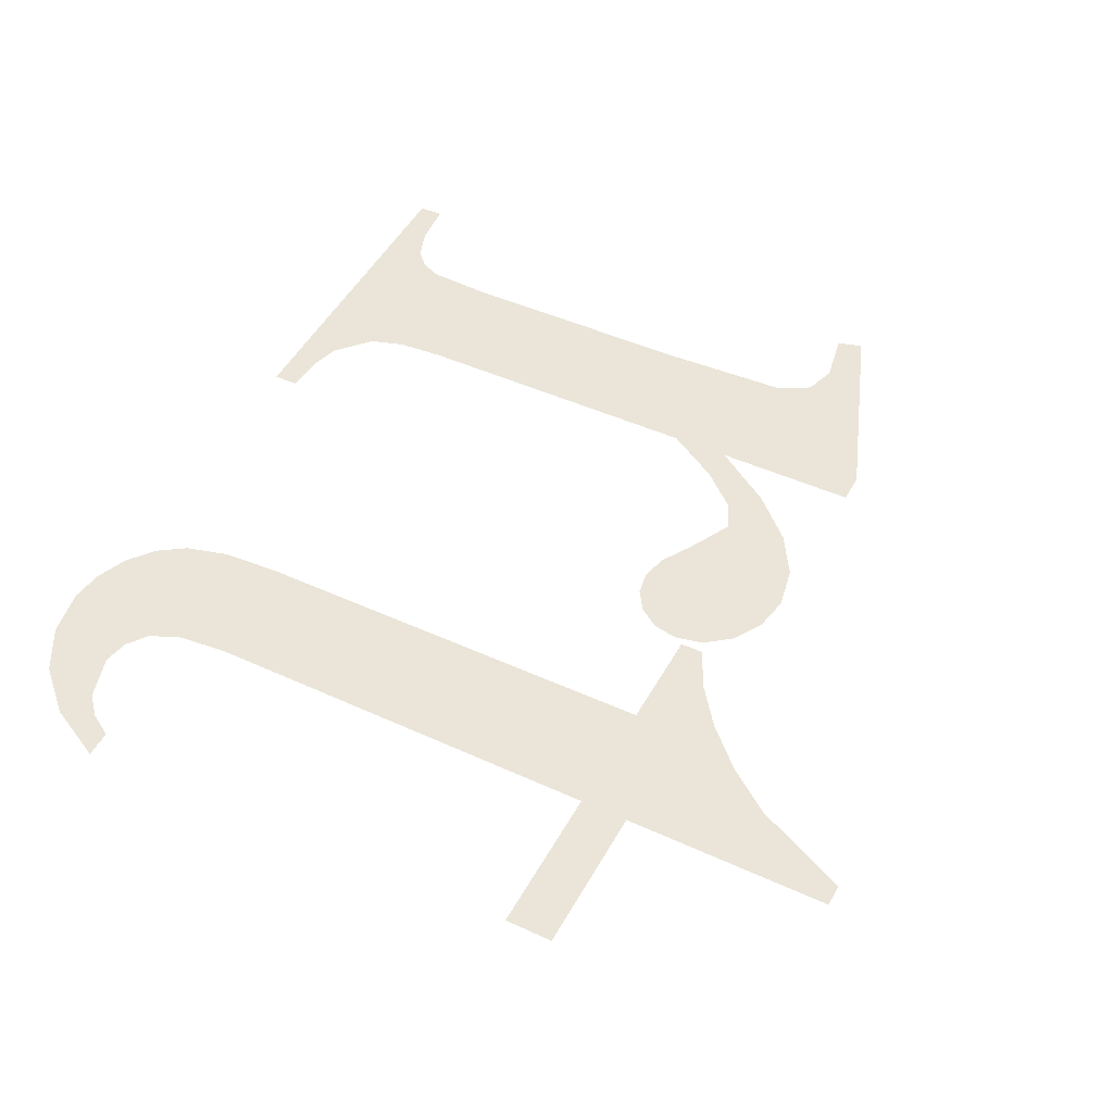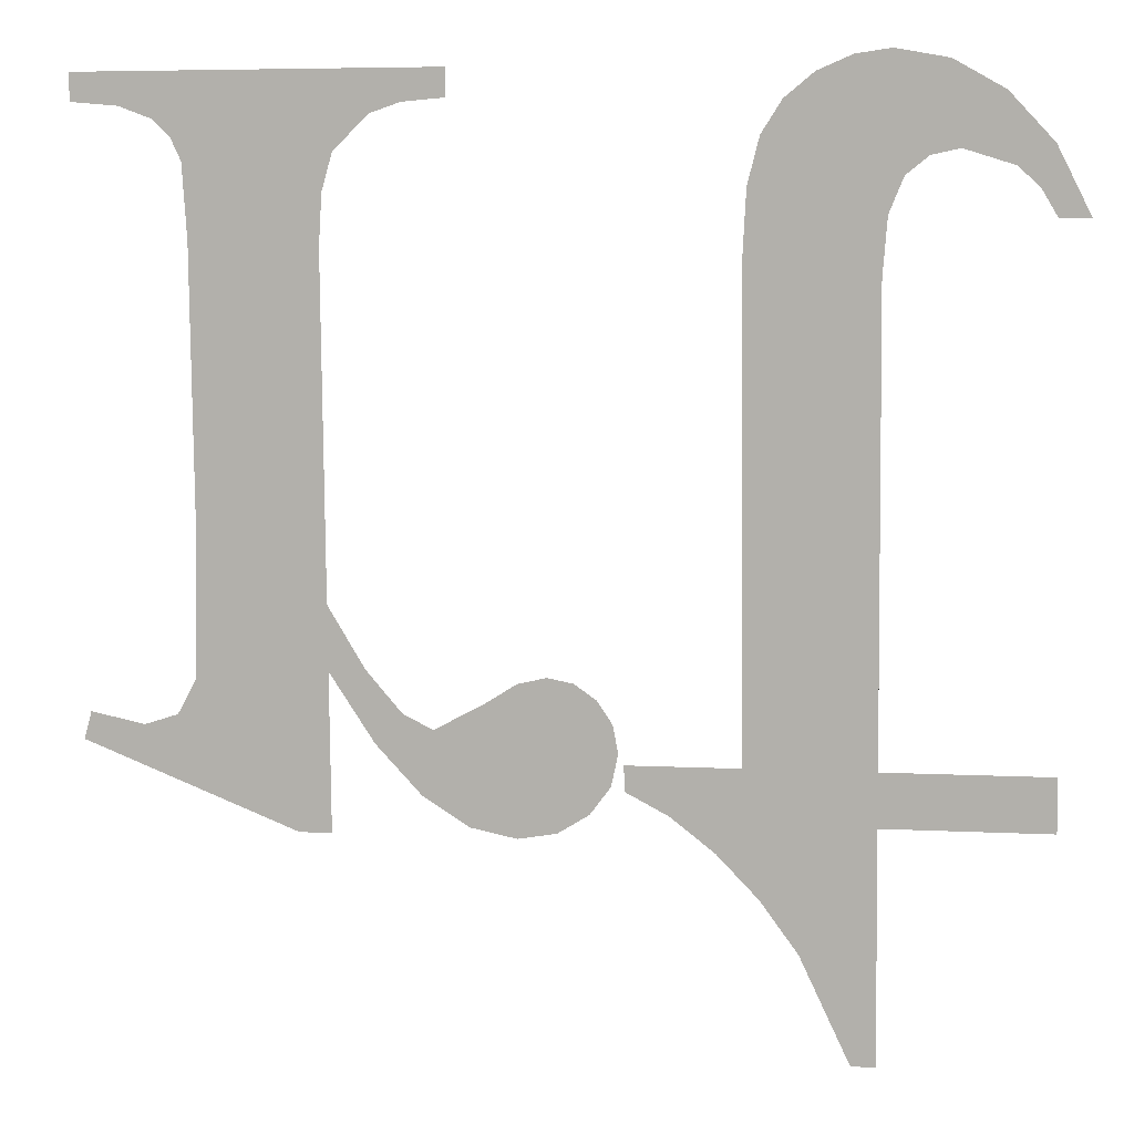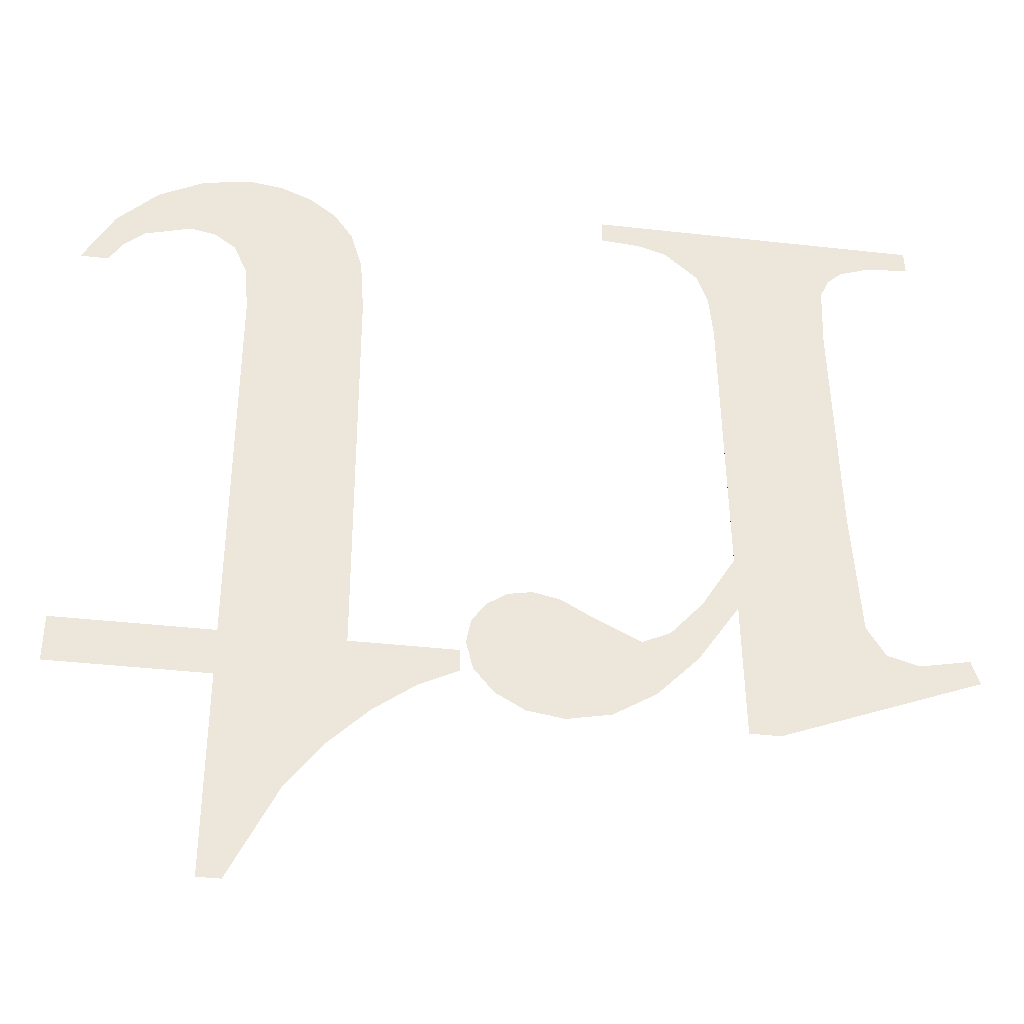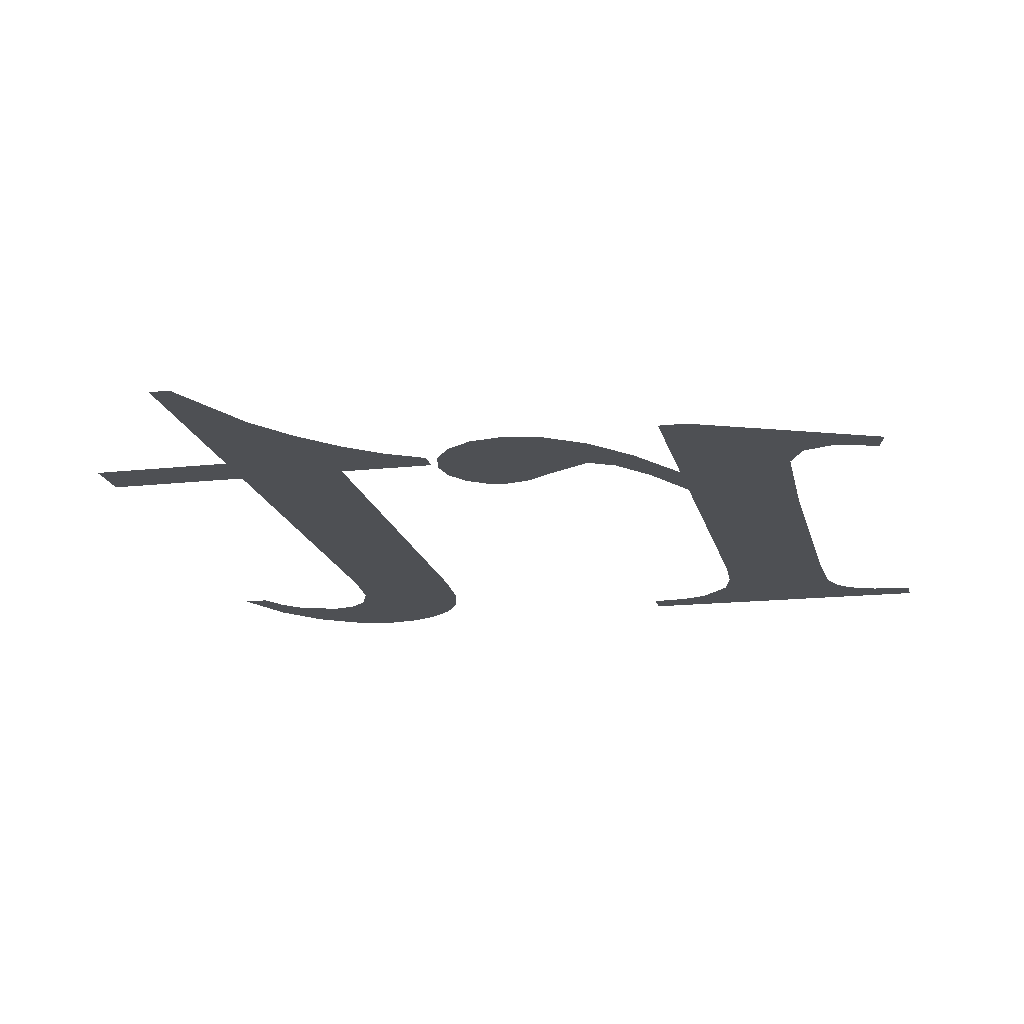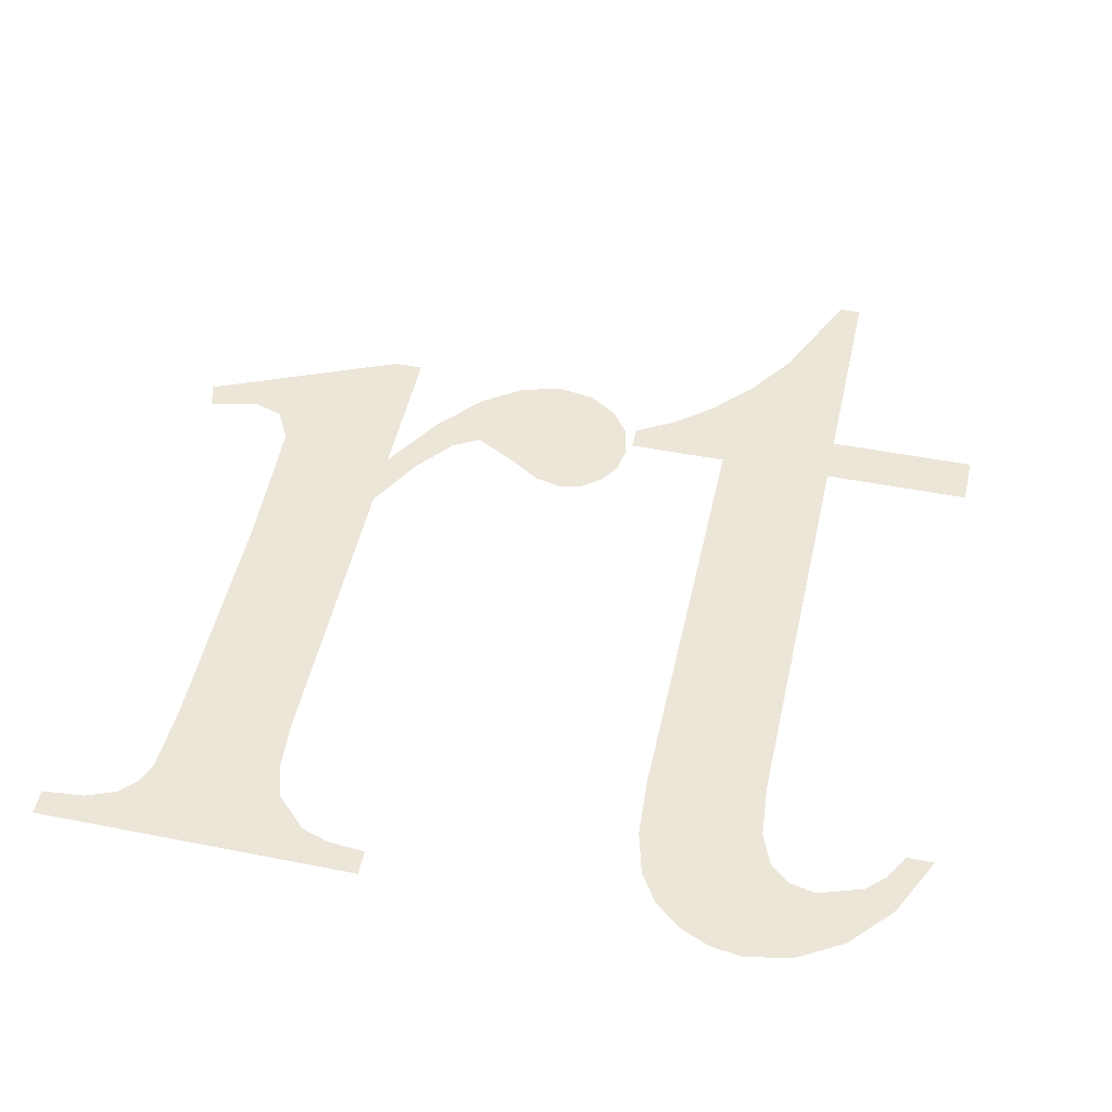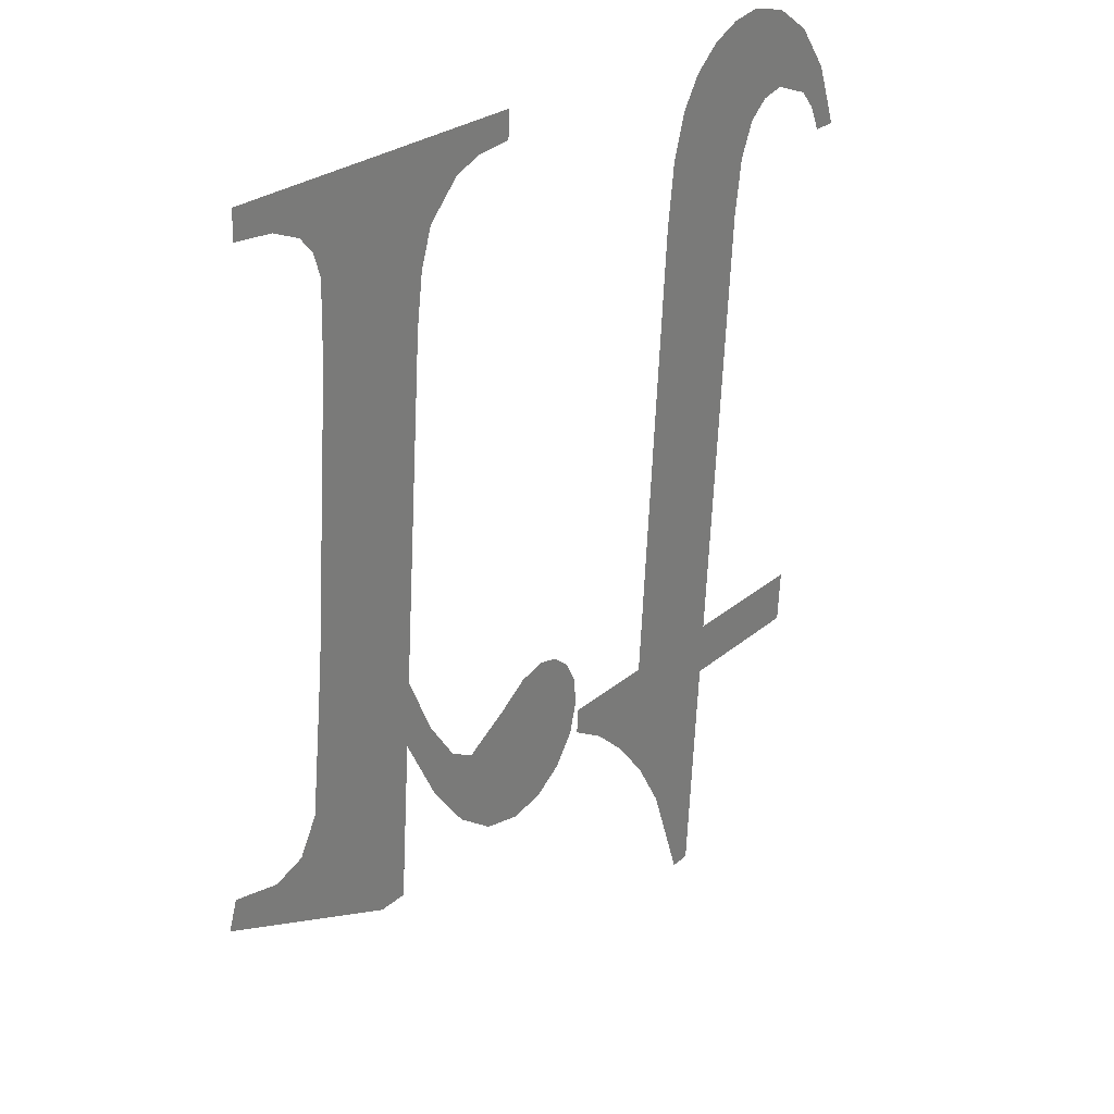
<metadata>
{"format":"obj","ext":"obj","renderer":"f3d","projection":"perspective","resolution":1024,"background":"white","views":[{"elev":50.4,"azim":118.5,"up":"+Y"},{"elev":5.6,"azim":9.4,"up":"+Z"},{"elev":-38.7,"azim":171.9,"up":"+Z"},{"elev":-15.5,"azim":-166.4,"up":"+Y"},{"elev":47.5,"azim":12.6,"up":"+Y"},{"elev":23.6,"azim":-55.7,"up":"+Z"}]}
</metadata>
<code>
o mesh143/mesh143-geometry#mesh143-geometry
v 0.5921 0.04683 0.2324
v 0.5906 0.04679 0.2333
v 0.5905 0.0468 0.2331
v 0.591 0.04679 0.2332
v 0.5912 0.04679 0.2333
v 0.5914 0.04677 0.2335
v 0.5914 0.04671 0.2346
v 0.5914 0.0466 0.2366
v 0.5923 0.04661 0.2365
v 0.5923 0.04659 0.2369
v 0.5923 0.04683 0.2324
v 0.5924 0.04657 0.2372
v 0.5923 0.04677 0.2336
v 0.5927 0.04656 0.2374
v 0.5923 0.04674 0.2341
v 0.5914 0.04657 0.2371
v 0.5926 0.0468 0.2331
v 0.5932 0.04654 0.2377
v 0.5926 0.04677 0.2336
v 0.5913 0.04656 0.2373
v 0.5929 0.04655 0.2375
v 0.5928 0.04679 0.2333
v 0.5912 0.04656 0.2374
v 0.5932 0.04655 0.2375
v 0.593 0.04682 0.2327
v 0.5909 0.04655 0.2375
v 0.5931 0.04679 0.2332
v 0.5906 0.04654 0.2377
v 0.5933 0.04683 0.2325
v 0.5906 0.04655 0.2375
v 0.5934 0.04678 0.2334
v 0.5936 0.04683 0.2324
v 0.5937 0.04677 0.2335
v 0.5939 0.04683 0.2325
v 0.5939 0.04677 0.2336
v 0.5941 0.04677 0.2335
v 0.5942 0.04682 0.2326
v 0.5942 0.04678 0.2334
v 0.5943 0.04681 0.2328
v 0.5943 0.04679 0.2333
v 0.5944 0.0468 0.2331
v 0.5947 0.04682 0.2326
v 0.5944 0.0468 0.233
v 0.5944 0.04681 0.2328
v 0.5952 0.0468 0.233
v 0.595 0.04684 0.2324
v 0.5953 0.04686 0.232
v 0.5952 0.04661 0.2364
v 0.5952 0.04658 0.2369
v 0.5953 0.04657 0.2373
v 0.5955 0.04655 0.2375
v 0.5956 0.04688 0.2317
v 0.5957 0.04654 0.2377
v 0.596 0.04692 0.2309
v 0.596 0.04654 0.2378
v 0.5961 0.04662 0.2363
v 0.5961 0.04692 0.2309
v 0.5962 0.04653 0.2378
v 0.5961 0.04682 0.2326
v 0.5962 0.04659 0.2367
v 0.5961 0.0468 0.233
v 0.5963 0.04658 0.237
v 0.5974 0.04682 0.2326
v 0.5966 0.04654 0.2377
v 0.5974 0.0468 0.233
v 0.5965 0.04657 0.2371
v 0.5967 0.04657 0.2372
v 0.597 0.04655 0.2375
v 0.597 0.04658 0.237
v 0.5973 0.04657 0.2372
v 0.5972 0.04659 0.2369
v 0.5973 0.0466 0.2367
v 0.5975 0.0466 0.2367
f 1 2 3
f 2 1 4
f 3 2 1
f 4 1 2
f 4 1 5
f 5 1 4
f 5 1 6
f 6 1 5
f 6 1 7
f 7 1 6
f 7 1 8
f 8 1 7
f 9 8 1
f 1 8 9
f 10 8 9
f 9 8 10
f 9 1 11
f 11 1 9
f 12 8 10
f 10 8 12
f 9 11 13
f 13 11 9
f 14 8 12
f 12 8 14
f 9 13 15
f 15 13 9
f 14 16 8
f 8 16 14
f 17 15 13
f 13 15 17
f 18 16 14
f 14 16 18
f 15 17 19
f 19 17 15
f 18 20 16
f 16 20 18
f 18 14 21
f 21 14 18
f 19 17 22
f 22 17 19
f 18 23 20
f 20 23 18
f 18 21 24
f 24 21 18
f 22 17 25
f 25 17 22
f 18 26 23
f 23 26 18
f 22 25 27
f 27 25 22
f 28 26 18
f 18 26 28
f 27 25 29
f 29 25 27
f 26 28 30
f 30 28 26
f 27 29 31
f 31 29 27
f 31 29 32
f 32 29 31
f 31 32 33
f 33 32 31
f 33 32 34
f 34 32 33
f 33 34 35
f 35 34 33
f 35 34 36
f 36 34 35
f 36 34 37
f 37 34 36
f 36 37 38
f 38 37 36
f 38 37 39
f 39 37 38
f 38 39 40
f 40 39 38
f 40 39 41
f 41 39 40
f 42 43 44
f 44 43 42
f 43 42 45
f 45 42 43
f 45 42 46
f 46 42 45
f 45 46 47
f 47 46 45
f 45 47 48
f 48 47 45
f 48 47 49
f 49 47 48
f 49 47 50
f 50 47 51
f 50 47 49
f 51 47 50
f 51 47 52
f 52 47 51
f 51 52 53
f 53 52 51
f 53 52 54
f 54 52 53
f 53 54 55
f 55 54 53
f 55 54 56
f 56 54 55
f 56 54 57
f 57 54 56
f 55 56 58
f 58 56 55
f 56 57 59
f 59 57 56
f 58 56 60
f 60 56 58
f 56 59 61
f 61 59 56
f 58 60 62
f 62 60 58
f 63 61 59
f 59 61 63
f 58 62 64
f 64 62 58
f 61 63 65
f 65 63 61
f 64 62 66
f 66 62 64
f 64 66 67
f 67 66 64
f 64 67 68
f 68 67 64
f 68 67 69
f 69 67 68
f 68 69 70
f 70 69 68
f 70 69 71
f 71 69 70
f 70 71 72
f 72 71 70
f 70 72 73
f 73 72 70

</code>
